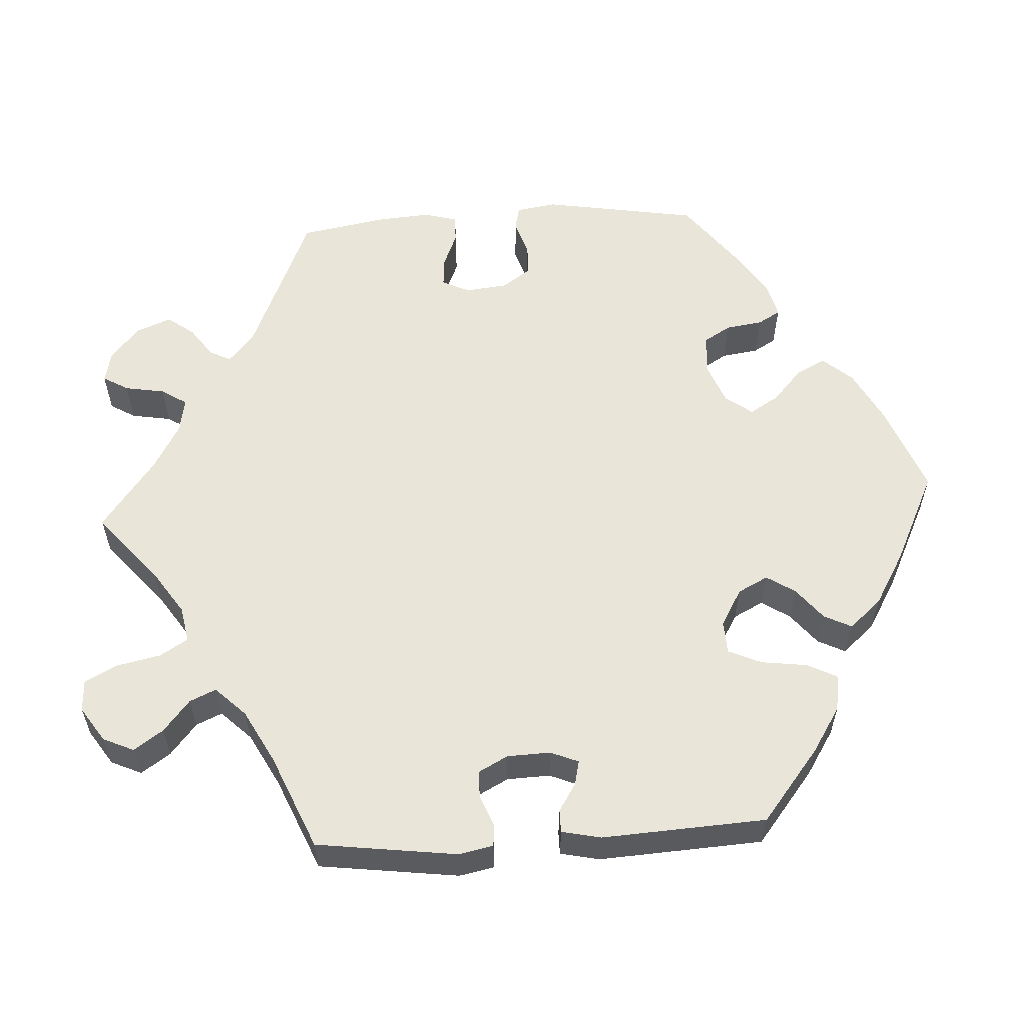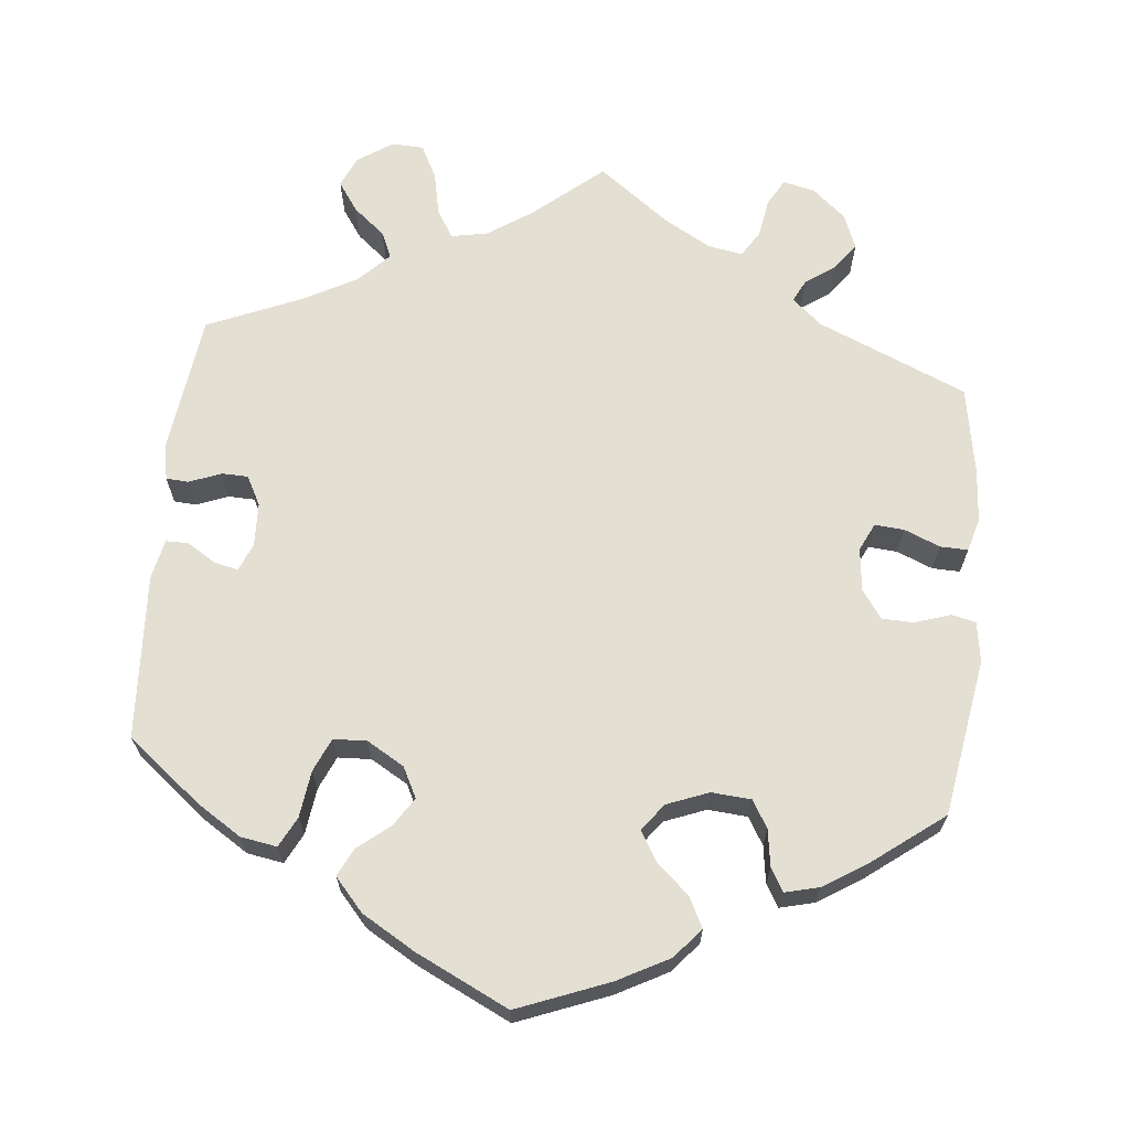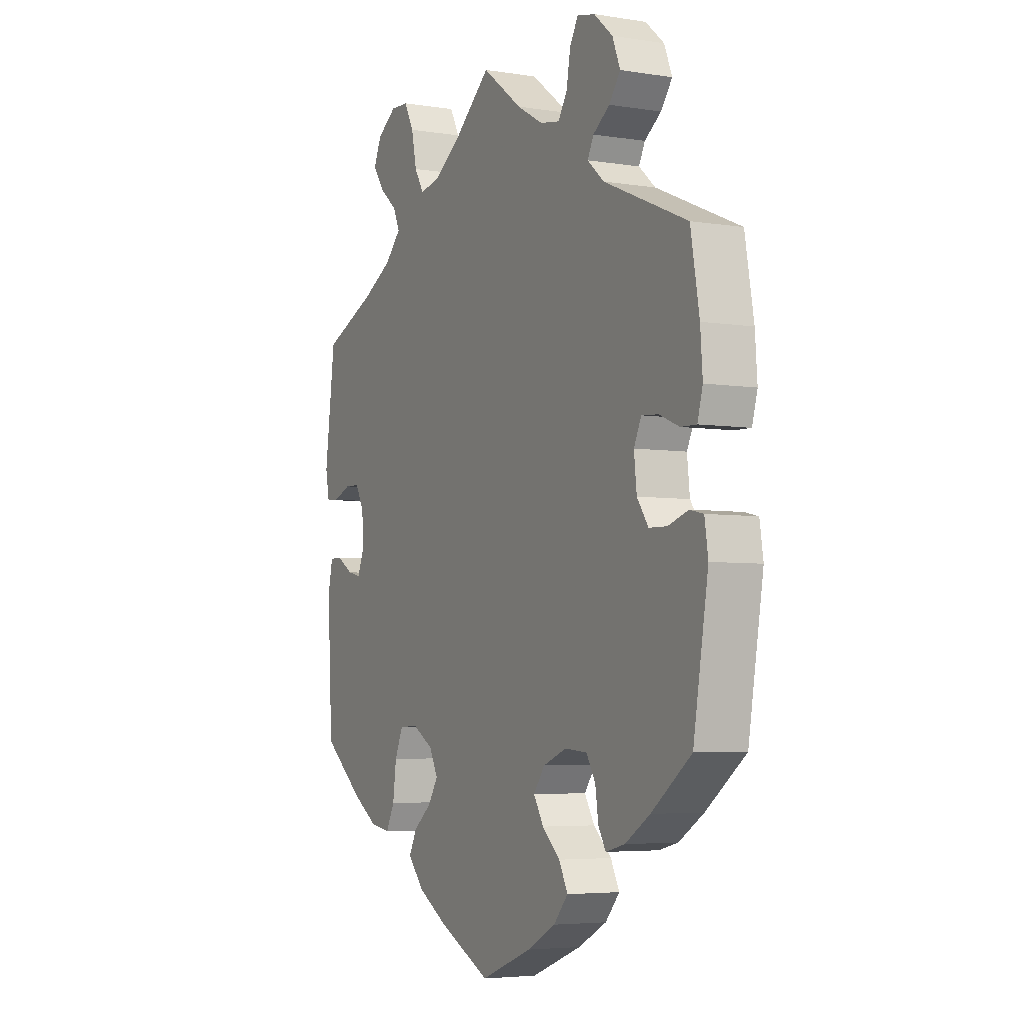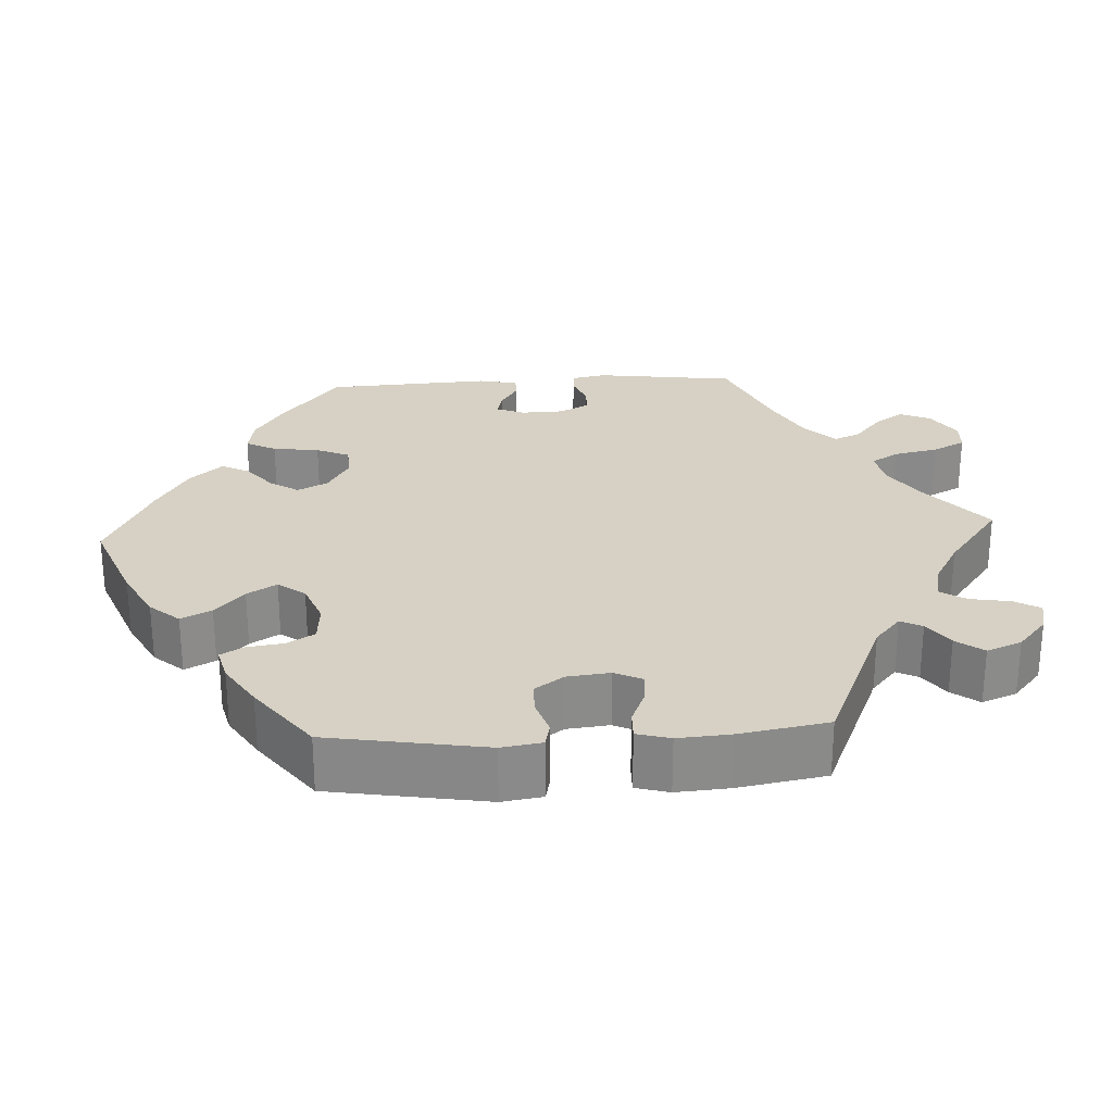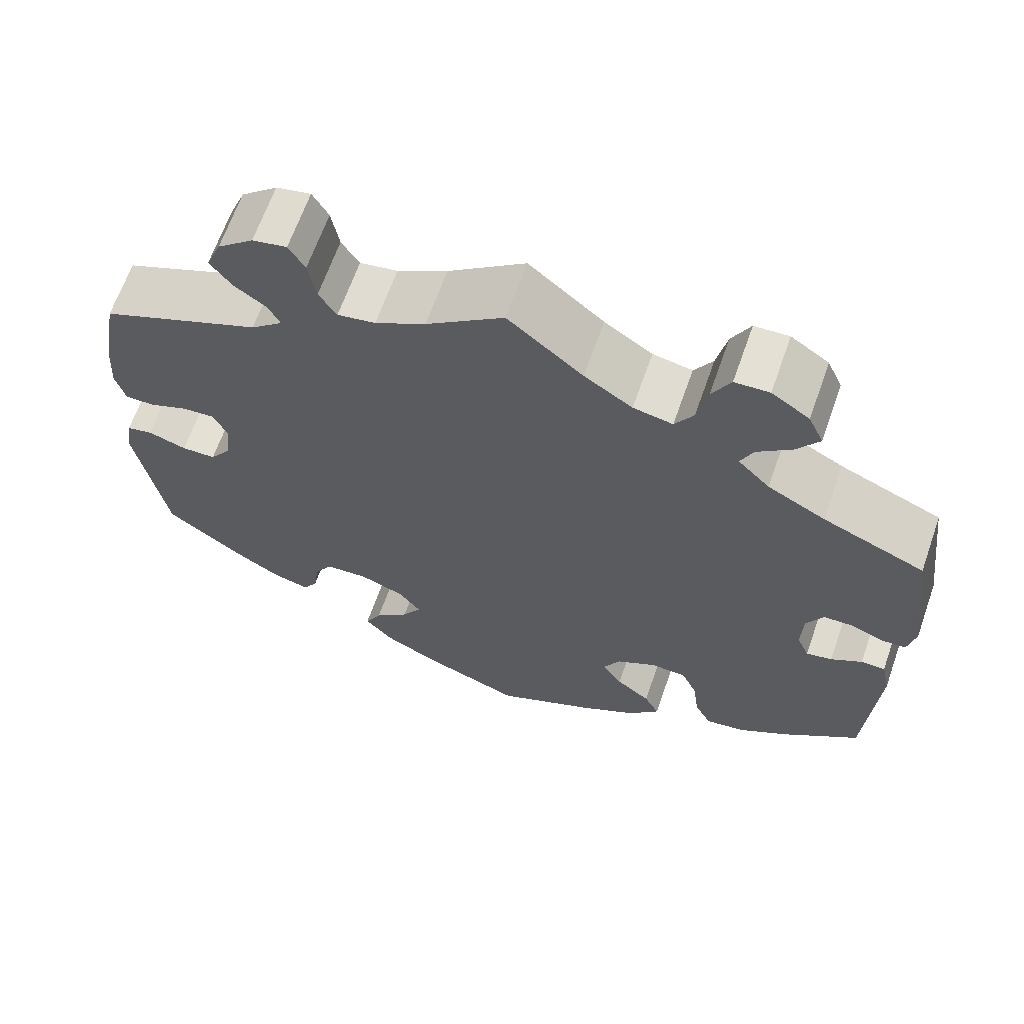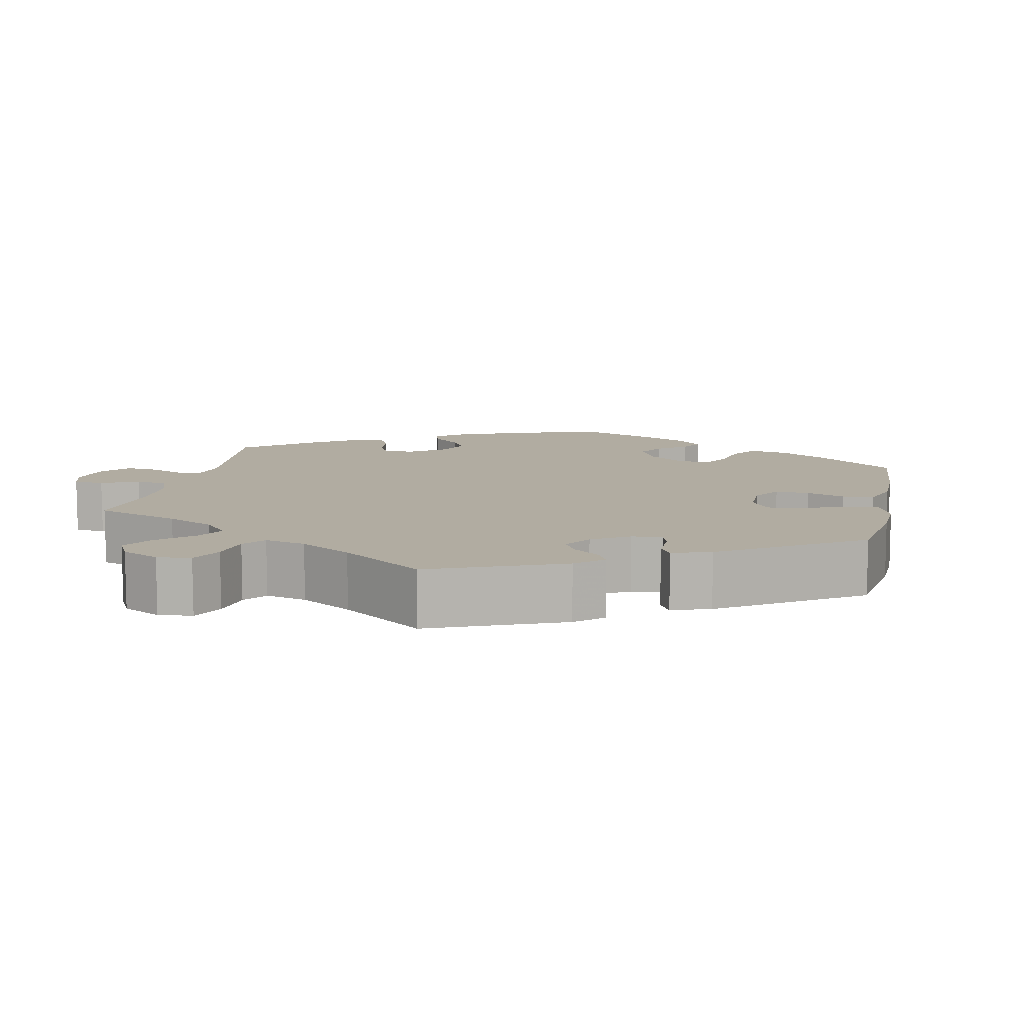
<metadata>
{"format":"obj","ext":"obj","renderer":"f3d","projection":"perspective","resolution":1024,"background":"white","views":[{"elev":57.9,"azim":86.6,"up":"+Y"},{"elev":66.7,"azim":-174.3,"up":"+Y"},{"elev":-4.7,"azim":-117.1,"up":"+Z"},{"elev":26.7,"azim":-93.2,"up":"+Y"},{"elev":65.6,"azim":19.4,"up":"+Z"},{"elev":10.2,"azim":71.8,"up":"+Y"}]}
</metadata>
<code>
v -0.534 0.07 -0.086
v -0.526 0.07 -0.034
v -0.495 0.07 -0.027
v -0.449 0.07 -0.042
v -0.408 0.07 -0.041
v -0.382 0.07 -0.004
v -0.376 0.07 0.051
v -0.393 0.07 0.087
v -0.431 0.07 0.084
v -0.477 0.07 0.065
v -0.513 0.07 0.064
v -0.525 0.07 0.107
v -0.52 0.07 0.175
v -0.5 0.07 0.289
v -0.308 0.07 0.371
v -0.27 0.07 0.404
v -0.284 0.07 0.432
v -0.322 0.07 0.459
v -0.348 0.07 0.494
v -0.33 0.07 0.539
v -0.287 0.07 0.576
v -0.246 0.07 0.585
v -0.227 0.07 0.552
v -0.218 0.07 0.5
v -0.197 0.07 0.467
v -0.152 0.07 0.475
v -0.092 0.07 0.509
v 0 0.07 0.578
v 0.089 0.07 0.503
v 0.146 0.07 0.465
v 0.193 0.07 0.456
v 0.215 0.07 0.492
v 0.227 0.07 0.549
v 0.249 0.07 0.591
v 0.29 0.07 0.593
v 0.335 0.07 0.563
v 0.353 0.07 0.523
v 0.327 0.07 0.485
v 0.286 0.07 0.451
v 0.271 0.07 0.417
v 0.309 0.07 0.378
v 0.378 0.07 0.341
v 0.5 0.07 0.289
v 0.524 0.07 0.107
v 0.515 0.07 0.062
v 0.486 0.07 0.06
v 0.445 0.07 0.076
v 0.411 0.07 0.075
v 0.391 0.07 0.037
v 0.389 0.07 -0.019
v 0.404 0.07 -0.055
v 0.435 0.07 -0.048
v 0.472 0.07 -0.025
v 0.501 0.07 -0.025
v 0.512 0.07 -0.076
v 0.5 0.07 -0.289
v 0.406 0.07 -0.364
v 0.348 0.07 -0.401
v 0.301 0.07 -0.409
v 0.281 0.07 -0.37
v 0.273 0.07 -0.31
v 0.254 0.07 -0.267
v 0.211 0.07 -0.265
v 0.163 0.07 -0.293
v 0.143 0.07 -0.332
v 0.167 0.07 -0.369
v 0.208 0.07 -0.402
v 0.226 0.07 -0.438
v 0.189 0.07 -0.48
v 0.121 0.07 -0.52
v 0.001 0.07 -0.578
v -0.117 0.07 -0.532
v -0.183 0.07 -0.497
v -0.216 0.07 -0.459
v -0.196 0.07 -0.42
v -0.155 0.07 -0.383
v -0.132 0.07 -0.345
v -0.158 0.07 -0.31
v -0.212 0.07 -0.289
v -0.263 0.07 -0.293
v -0.284 0.07 -0.328
v -0.291 0.07 -0.376
v -0.308 0.07 -0.405
v -0.352 0.07 -0.394
v -0.409 0.07 -0.358
v -0.5 0.07 -0.289
v -0.534 0 -0.086
v -0.526 0 -0.034
v -0.495 0 -0.027
v -0.449 0 -0.042
v -0.408 0 -0.041
v -0.382 0 -0.004
v -0.376 0 0.051
v -0.393 0 0.087
v -0.431 0 0.084
v -0.477 0 0.065
v -0.513 0 0.064
v -0.525 0 0.107
v -0.52 0 0.175
v -0.5 0 0.289
v -0.308 0 0.371
v -0.27 0 0.404
v -0.284 0 0.432
v -0.322 0 0.459
v -0.348 0 0.494
v -0.33 0 0.539
v -0.287 0 0.576
v -0.246 0 0.585
v -0.227 0 0.552
v -0.218 0 0.5
v -0.197 0 0.467
v -0.152 0 0.475
v -0.092 0 0.509
v 0 0 0.578
v 0.089 0 0.503
v 0.146 0 0.465
v 0.193 0 0.456
v 0.215 0 0.492
v 0.227 0 0.549
v 0.249 0 0.591
v 0.29 0 0.593
v 0.335 0 0.563
v 0.353 0 0.523
v 0.327 0 0.485
v 0.286 0 0.451
v 0.271 0 0.417
v 0.309 0 0.378
v 0.378 0 0.341
v 0.5 0 0.289
v 0.524 0 0.107
v 0.515 0 0.062
v 0.486 0 0.06
v 0.445 0 0.076
v 0.411 0 0.075
v 0.391 0 0.037
v 0.389 0 -0.019
v 0.404 0 -0.055
v 0.435 0 -0.048
v 0.472 0 -0.025
v 0.501 0 -0.025
v 0.512 0 -0.076
v 0.5 0 -0.289
v 0.406 0 -0.364
v 0.348 0 -0.401
v 0.301 0 -0.409
v 0.281 0 -0.37
v 0.273 0 -0.31
v 0.254 0 -0.267
v 0.211 0 -0.265
v 0.163 0 -0.293
v 0.143 0 -0.332
v 0.167 0 -0.369
v 0.208 0 -0.402
v 0.226 0 -0.438
v 0.189 0 -0.48
v 0.121 0 -0.52
v 0.001 0 -0.578
v -0.117 0 -0.532
v -0.183 0 -0.497
v -0.216 0 -0.459
v -0.196 0 -0.42
v -0.155 0 -0.383
v -0.132 0 -0.345
v -0.158 0 -0.31
v -0.212 0 -0.289
v -0.263 0 -0.293
v -0.284 0 -0.328
v -0.291 0 -0.376
v -0.308 0 -0.405
v -0.352 0 -0.394
v -0.409 0 -0.358
v -0.5 0 -0.289
f 81 82 83 84
f 80 81 84 85
f 73 74 75 76
f 73 76 77
f 72 73 77
f 71 72 77
f 70 71 77
f 69 70 77 78
f 66 67 68 69
f 65 66 69 78
f 58 59 60 61
f 58 61 62
f 57 58 62
f 56 57 62
f 55 56 62
f 52 53 54 55
f 51 52 55 62
f 50 51 62 63
f 44 45 46 47
f 42 43 44 47
f 41 42 47 48
f 40 41 48 49
f 36 37 38 39
f 36 39 40
f 35 36 40
f 32 33 34 35
f 31 32 35 40
f 30 31 40 49
f 27 28 29
f 26 27 29 30
f 25 26 30 49
f 21 22 23 24
f 21 24 25
f 20 21 25
f 17 18 19 20
f 16 17 20 25
f 15 16 25 49
f 9 10 11 12
f 8 9 12 13
f 1 2 3 4
f 1 4 5
f 80 85 86 1
f 64 65 78 79
f 50 63 64 79
f 8 13 14 15
f 7 8 15 49
f 6 7 49 50
f 79 80 1 5
f 5 6 50 79
f 170 169 168 167
f 171 170 167 166
f 162 161 160 159
f 163 162 159
f 163 159 158
f 163 158 157
f 163 157 156
f 164 163 156 155
f 155 154 153 152
f 164 155 152 151
f 147 146 145 144
f 148 147 144
f 148 144 143
f 148 143 142
f 148 142 141
f 141 140 139 138
f 148 141 138 137
f 149 148 137 136
f 133 132 131 130
f 133 130 129 128
f 134 133 128 127
f 135 134 127 126
f 125 124 123 122
f 126 125 122
f 126 122 121
f 121 120 119 118
f 126 121 118 117
f 135 126 117 116
f 115 114 113
f 116 115 113 112
f 135 116 112 111
f 110 109 108 107
f 111 110 107
f 111 107 106
f 106 105 104 103
f 111 106 103 102
f 135 111 102 101
f 98 97 96 95
f 99 98 95 94
f 90 89 88 87
f 91 90 87
f 87 172 171 166
f 165 164 151 150
f 165 150 149 136
f 101 100 99 94
f 135 101 94 93
f 136 135 93 92
f 91 87 166 165
f 165 136 92 91
f 1 87 88 2
f 2 88 89 3
f 3 89 90 4
f 4 90 91 5
f 5 91 92 6
f 6 92 93 7
f 7 93 94 8
f 8 94 95 9
f 9 95 96 10
f 10 96 97 11
f 11 97 98 12
f 12 98 99 13
f 13 99 100 14
f 14 100 101 15
f 15 101 102 16
f 16 102 103 17
f 17 103 104 18
f 18 104 105 19
f 19 105 106 20
f 20 106 107 21
f 21 107 108 22
f 22 108 109 23
f 23 109 110 24
f 24 110 111 25
f 25 111 112 26
f 26 112 113 27
f 27 113 114 28
f 28 114 115 29
f 29 115 116 30
f 30 116 117 31
f 31 117 118 32
f 32 118 119 33
f 33 119 120 34
f 34 120 121 35
f 35 121 122 36
f 36 122 123 37
f 37 123 124 38
f 38 124 125 39
f 39 125 126 40
f 40 126 127 41
f 41 127 128 42
f 42 128 129 43
f 43 129 130 44
f 44 130 131 45
f 45 131 132 46
f 46 132 133 47
f 47 133 134 48
f 48 134 135 49
f 49 135 136 50
f 50 136 137 51
f 51 137 138 52
f 52 138 139 53
f 53 139 140 54
f 54 140 141 55
f 55 141 142 56
f 56 142 143 57
f 57 143 144 58
f 58 144 145 59
f 59 145 146 60
f 60 146 147 61
f 61 147 148 62
f 62 148 149 63
f 63 149 150 64
f 64 150 151 65
f 65 151 152 66
f 66 152 153 67
f 67 153 154 68
f 68 154 155 69
f 69 155 156 70
f 70 156 157 71
f 71 157 158 72
f 72 158 159 73
f 73 159 160 74
f 74 160 161 75
f 75 161 162 76
f 76 162 163 77
f 77 163 164 78
f 78 164 165 79
f 79 165 166 80
f 80 166 167 81
f 81 167 168 82
f 82 168 169 83
f 83 169 170 84
f 84 170 171 85
f 85 171 172 86
f 86 172 87 1

</code>
